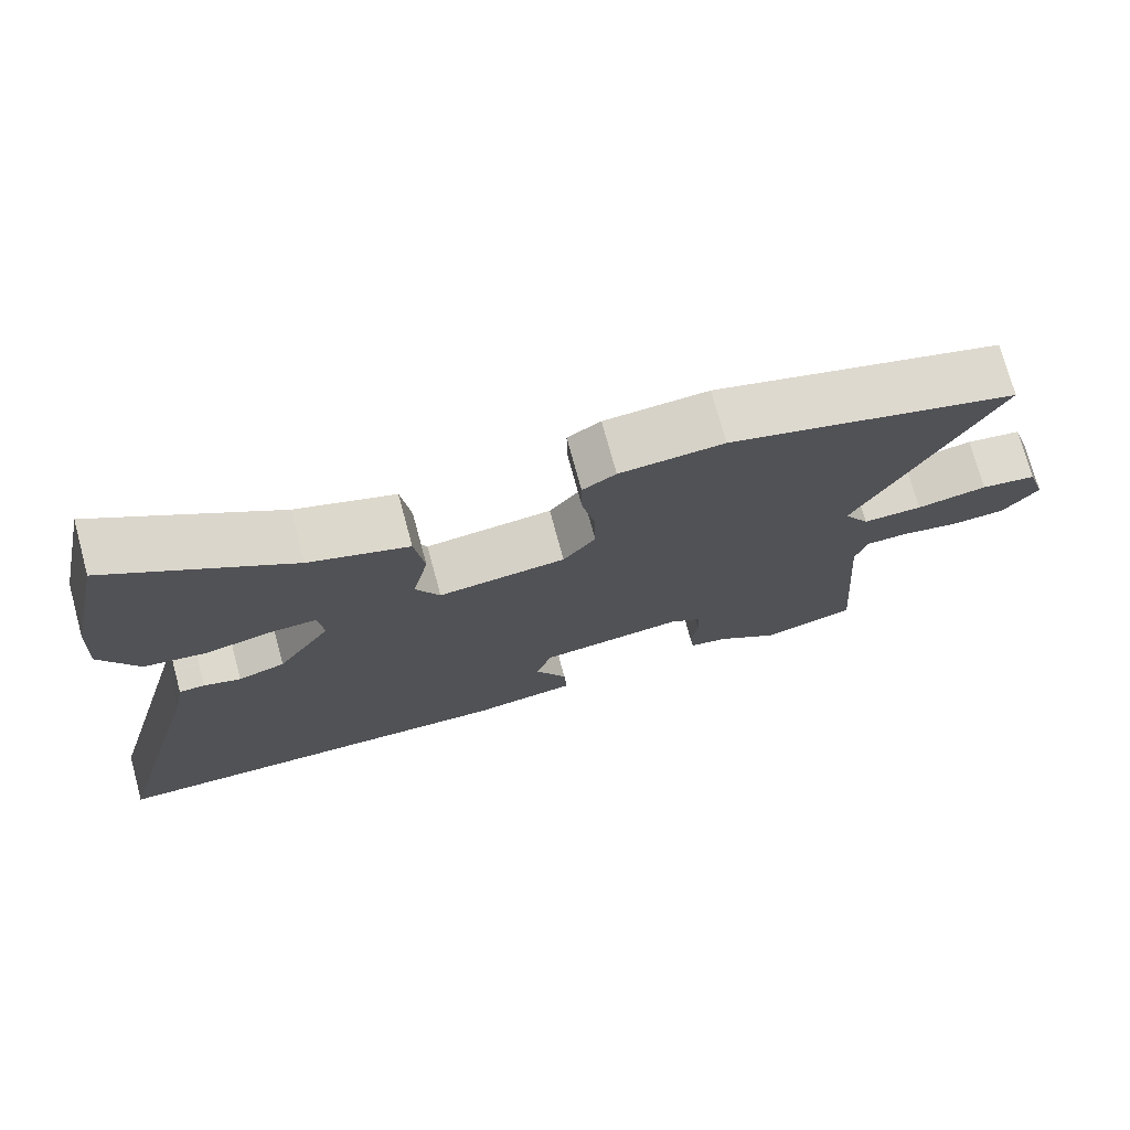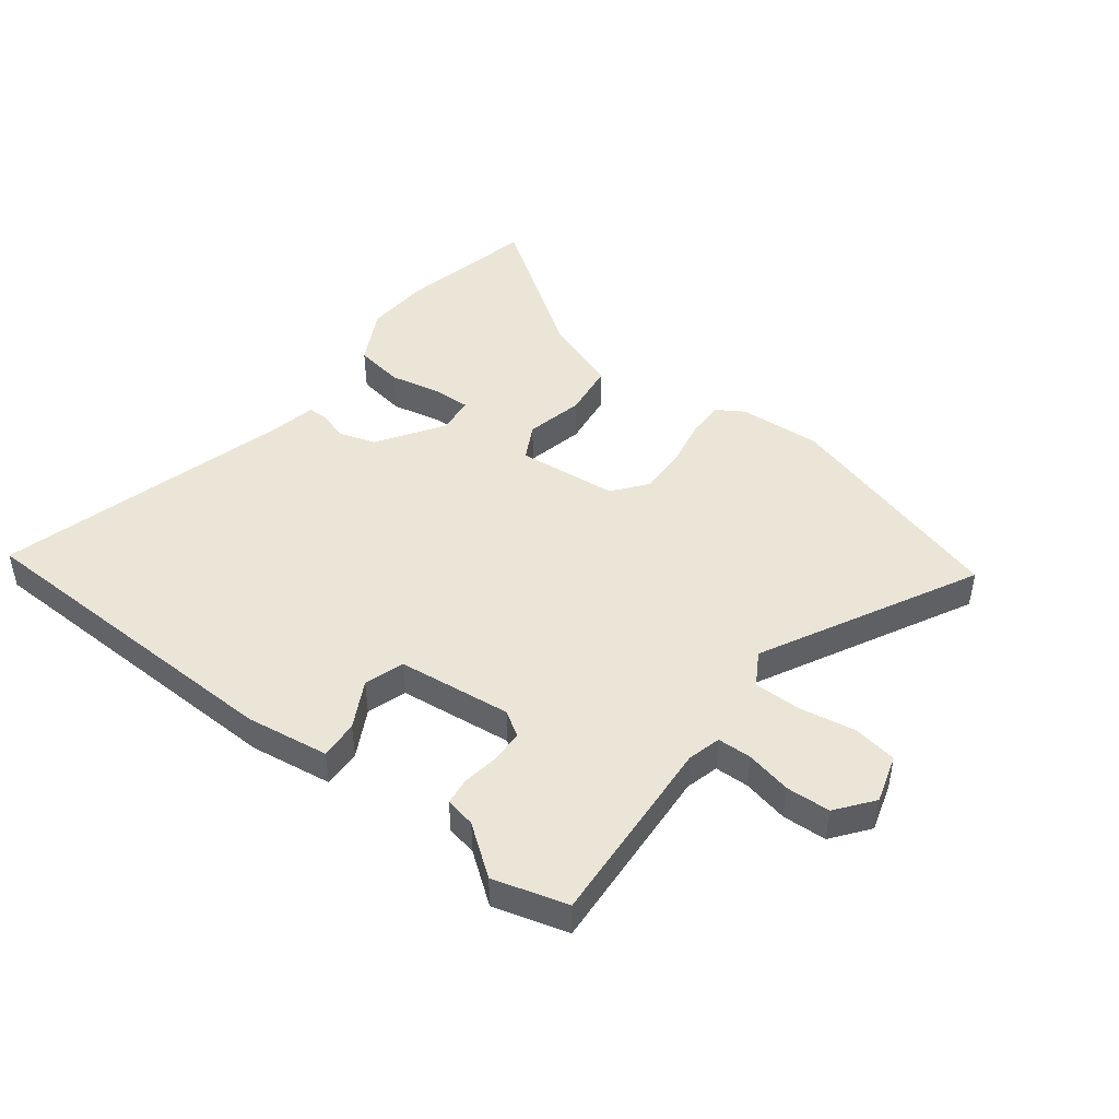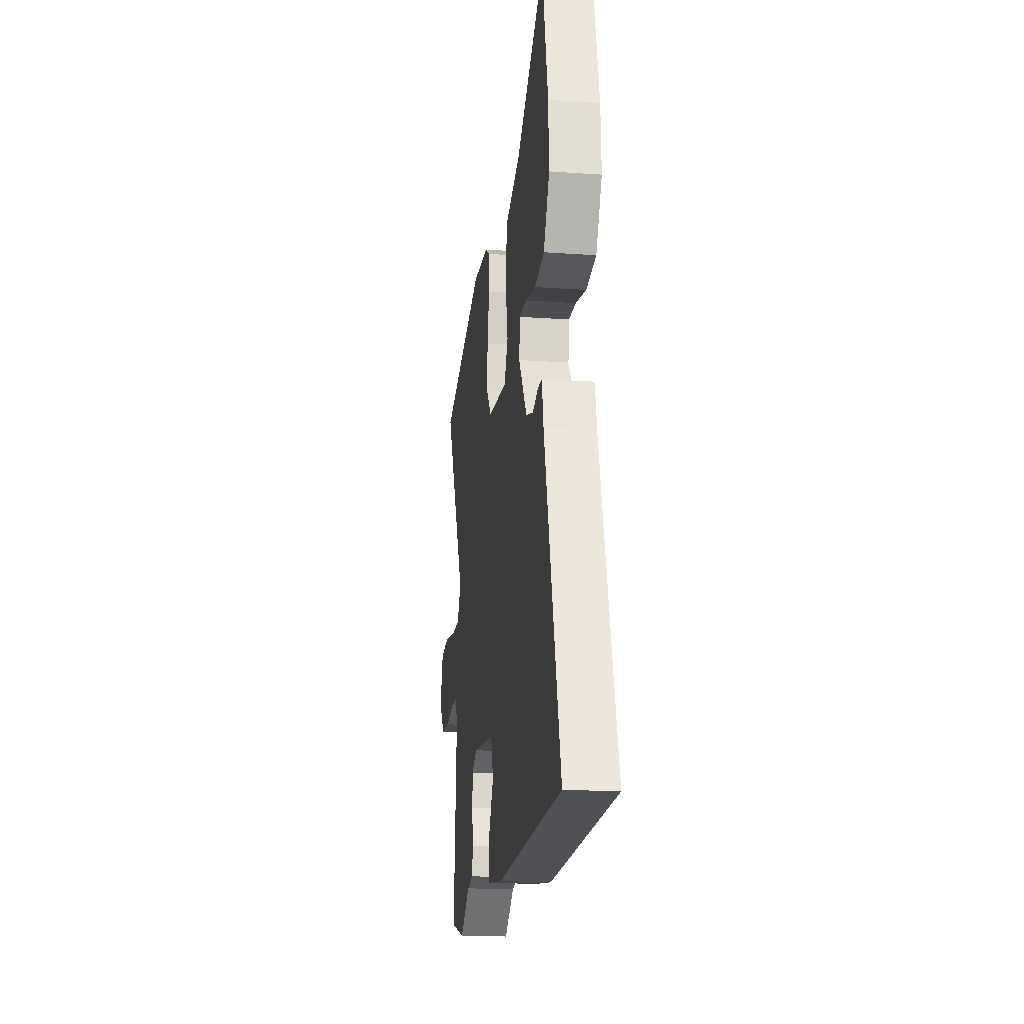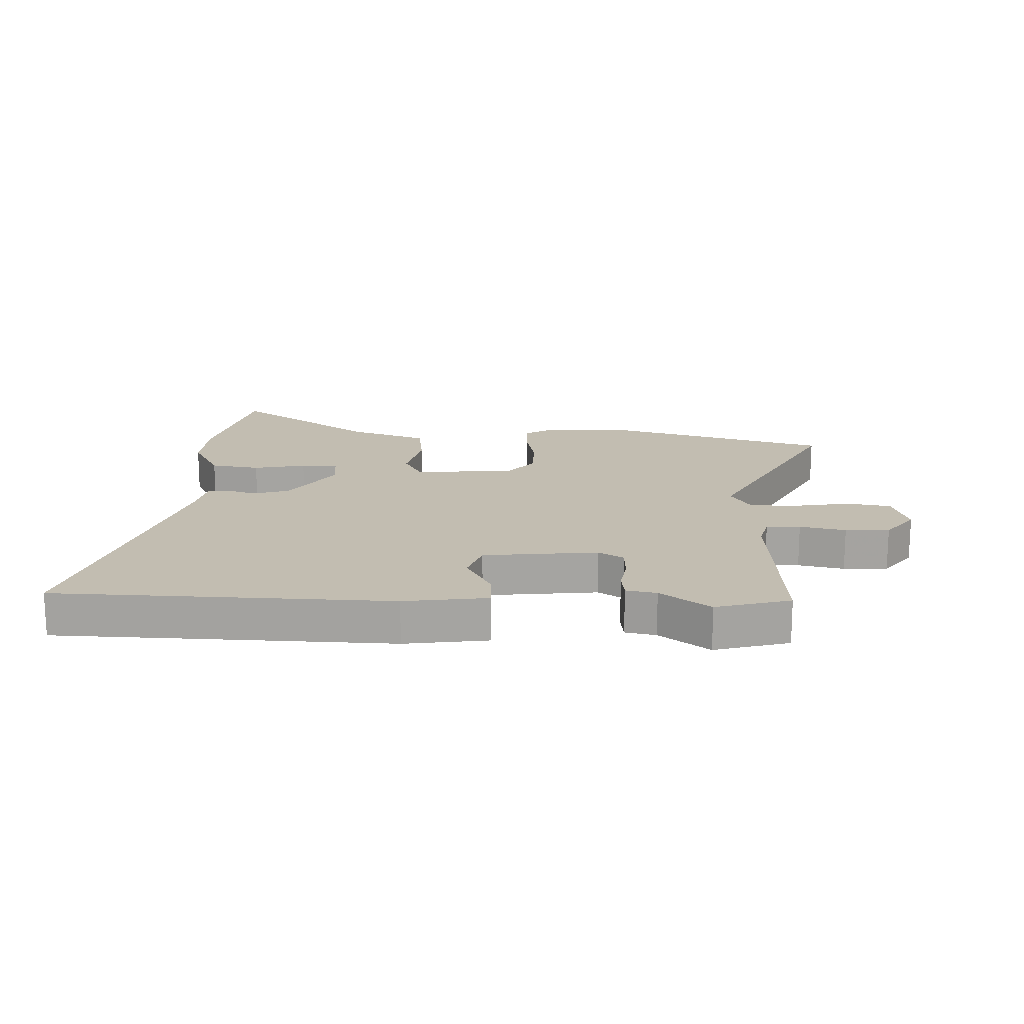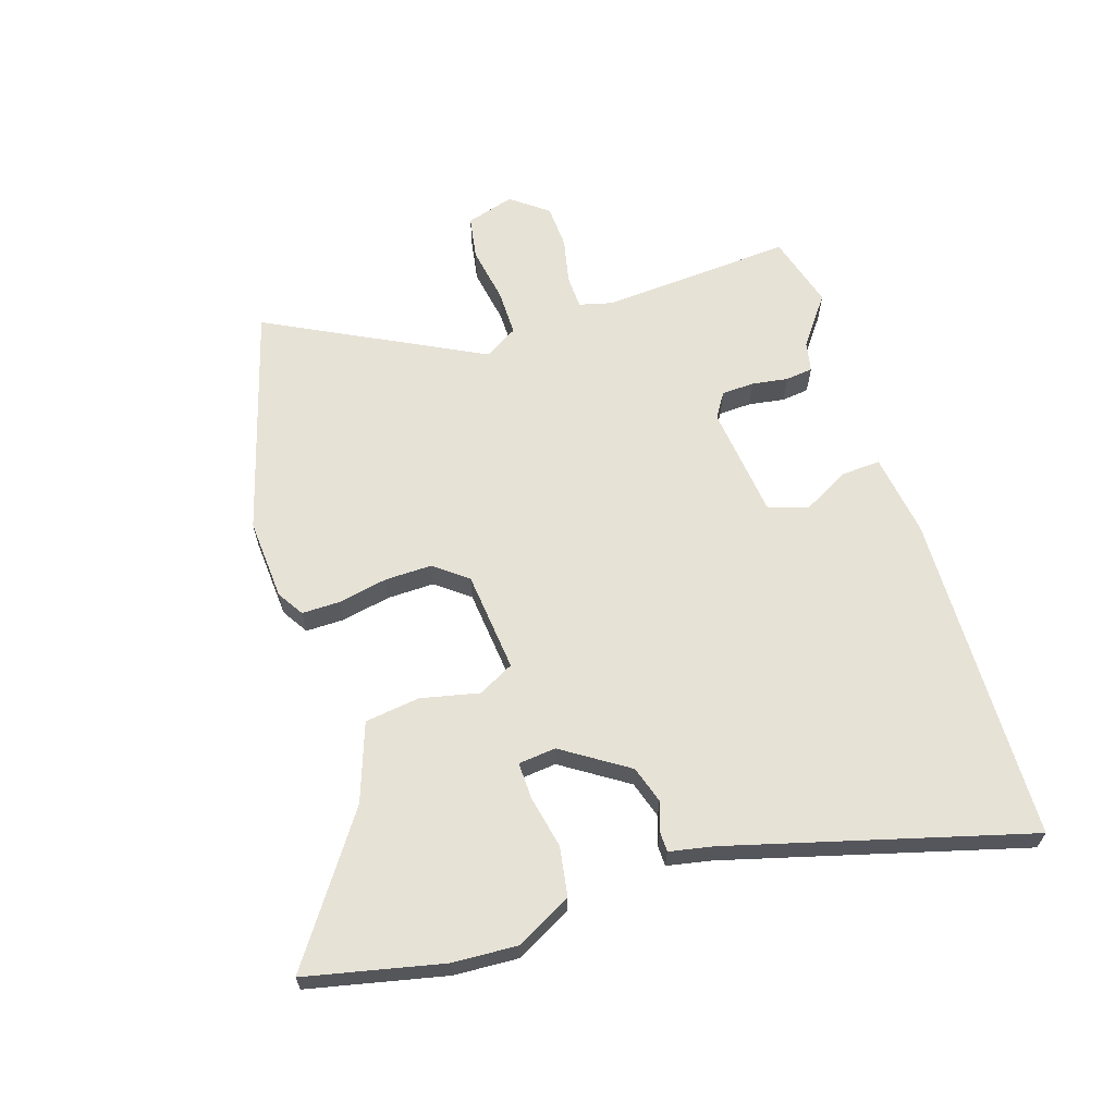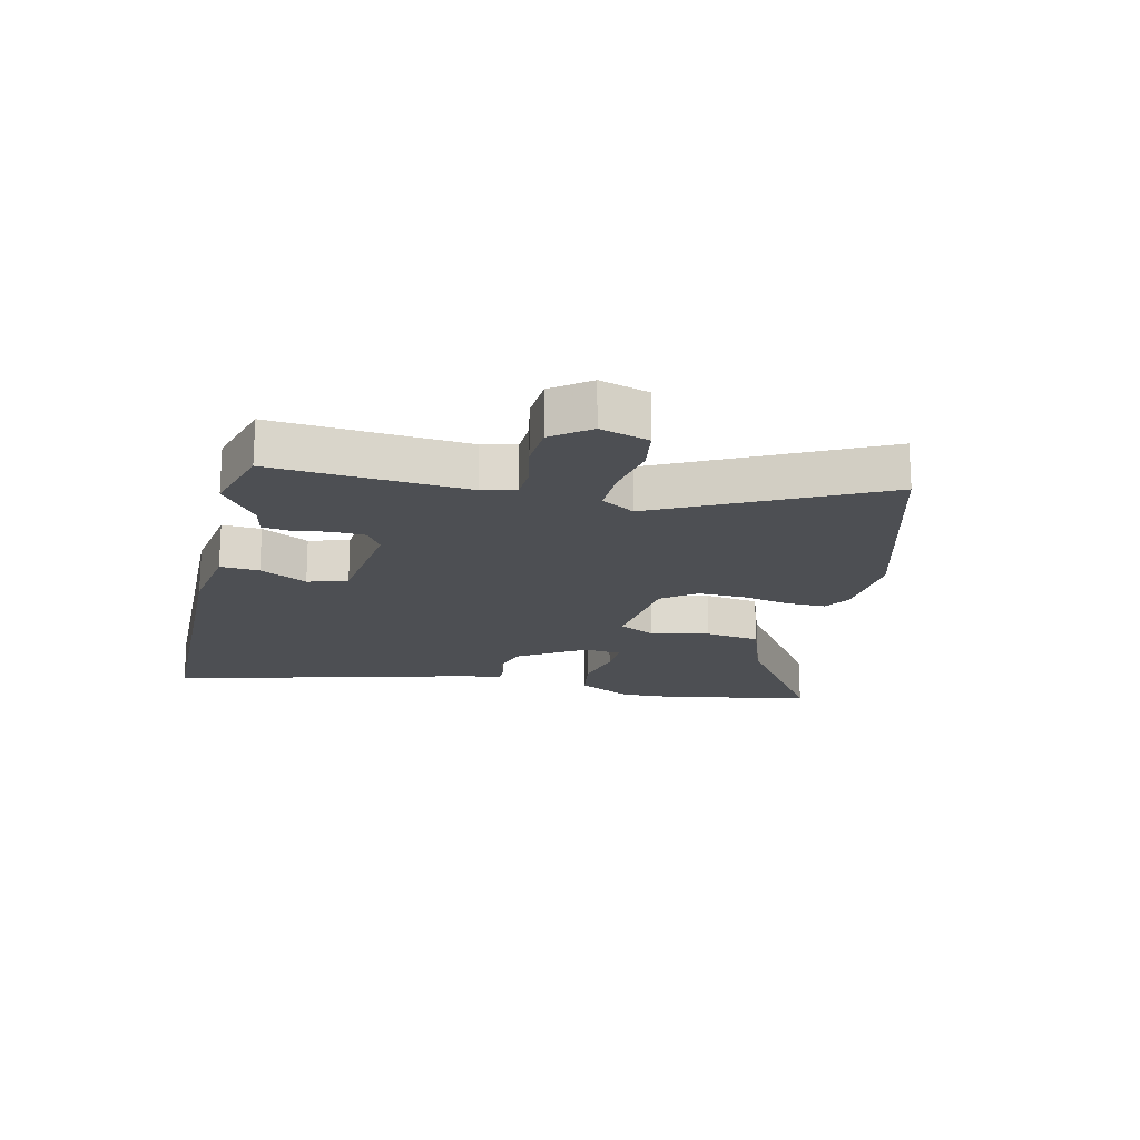
<metadata>
{"format":"obj","ext":"obj","renderer":"f3d","projection":"perspective","resolution":1024,"background":"white","views":[{"elev":73.9,"azim":164.8,"up":"+Z"},{"elev":45.7,"azim":-142.1,"up":"+Y"},{"elev":-18.7,"azim":82.4,"up":"+Z"},{"elev":17.0,"azim":-177.4,"up":"+Y"},{"elev":63.5,"azim":72.6,"up":"+Y"},{"elev":-18.0,"azim":-103.3,"up":"+Y"}]}
</metadata>
<code>
v -0.448 0.07 -0.515
v -0.572 0.07 -0.479
v -0.548 0.07 -0.156
v -0.562 0.07 -0.1
v -0.619 0.07 -0.098
v -0.696 0.07 -0.114
v -0.77 0.07 -0.11
v -0.817 0.07 -0.048
v -0.792 0.07 0.033
v -0.718 0.07 0.045
v -0.624 0.07 0.028
v -0.545 0.07 0.027
v -0.511 0.07 0.083
v -0.694 0.07 0.445
v -0.307 0.07 0.555
v -0.169 0.07 0.545
v -0.125 0.07 0.517
v -0.126 0.07 0.452
v -0.143 0.07 0.37
v -0.145 0.07 0.291
v -0.102 0.07 0.235
v 0.067 0.07 0.217
v 0.099 0.07 0.277
v 0.078 0.07 0.375
v 0.091 0.07 0.467
v 0.223 0.07 0.513
v 0.462 0.07 0.677
v 0.511 0.07 0.447
v 0.516 0.07 0.339
v 0.466 0.07 0.246
v 0.383 0.07 0.233
v 0.295 0.07 0.252
v 0.233 0.07 0.254
v 0.226 0.07 0.191
v 0.297 0.07 0.081
v 0.359 0.07 0.061
v 0.408 0.07 0.077
v 0.442 0.07 0.076
v 0.456 0.07 0.002
v 0.59 0.07 -0.498
v 0.491 0.07 -0.5
v 0.032 0.07 -0.51
v -0.107 0.07 -0.489
v -0.103 0.07 -0.424
v -0.06 0.07 -0.345
v -0.081 0.07 -0.279
v -0.272 0.07 -0.256
v -0.314 0.07 -0.282
v -0.317 0.07 -0.337
v -0.308 0.07 -0.398
v -0.314 0.07 -0.444
v -0.365 0.07 -0.454
v -0.448 0 -0.515
v -0.572 0 -0.479
v -0.548 0 -0.156
v -0.562 0 -0.1
v -0.619 0 -0.098
v -0.696 0 -0.114
v -0.77 0 -0.11
v -0.817 0 -0.048
v -0.792 0 0.033
v -0.718 0 0.045
v -0.624 0 0.028
v -0.545 0 0.027
v -0.511 0 0.083
v -0.694 0 0.445
v -0.307 0 0.555
v -0.169 0 0.545
v -0.125 0 0.517
v -0.126 0 0.452
v -0.143 0 0.37
v -0.145 0 0.291
v -0.102 0 0.235
v 0.067 0 0.217
v 0.099 0 0.277
v 0.078 0 0.375
v 0.091 0 0.467
v 0.223 0 0.513
v 0.462 0 0.677
v 0.511 0 0.447
v 0.516 0 0.339
v 0.466 0 0.246
v 0.383 0 0.233
v 0.295 0 0.252
v 0.233 0 0.254
v 0.226 0 0.191
v 0.297 0 0.081
v 0.359 0 0.061
v 0.408 0 0.077
v 0.442 0 0.076
v 0.456 0 0.002
v 0.59 0 -0.498
v 0.491 0 -0.5
v 0.032 0 -0.51
v -0.107 0 -0.489
v -0.103 0 -0.424
v -0.06 0 -0.345
v -0.081 0 -0.279
v -0.272 0 -0.256
v -0.314 0 -0.282
v -0.317 0 -0.337
v -0.308 0 -0.398
v -0.314 0 -0.444
v -0.365 0 -0.454
f 49 50 51 52
f 1 2 3
f 52 1 3
f 49 52 3
f 48 49 3
f 47 48 3 4
f 46 47 4
f 43 44 45
f 42 43 45
f 41 42 45
f 41 45 46
f 40 41 46
f 39 40 46
f 38 39 46
f 37 38 46
f 36 37 46
f 35 36 46 4
f 30 31 32
f 29 30 32
f 28 29 32
f 27 28 32
f 26 27 32
f 26 32 33
f 25 26 33
f 24 25 33
f 23 24 33
f 22 23 33 34
f 17 18 19
f 16 17 19
f 15 16 19
f 14 15 19
f 13 14 19
f 12 13 19 20
f 9 10 11
f 8 9 11
f 7 8 11
f 6 7 11
f 5 6 11
f 5 11 12
f 4 5 12
f 35 4 12
f 34 35 12
f 22 34 12
f 21 22 12
f 12 20 21
f 104 103 102 101
f 55 54 53
f 55 53 104
f 55 104 101
f 55 101 100
f 56 55 100 99
f 56 99 98
f 97 96 95
f 97 95 94
f 97 94 93
f 98 97 93
f 98 93 92
f 98 92 91
f 98 91 90
f 98 90 89
f 98 89 88
f 56 98 88 87
f 84 83 82
f 84 82 81
f 84 81 80
f 84 80 79
f 84 79 78
f 85 84 78
f 85 78 77
f 85 77 76
f 85 76 75
f 86 85 75 74
f 71 70 69
f 71 69 68
f 71 68 67
f 71 67 66
f 71 66 65
f 72 71 65 64
f 63 62 61
f 63 61 60
f 63 60 59
f 63 59 58
f 63 58 57
f 64 63 57
f 64 57 56
f 64 56 87
f 64 87 86
f 64 86 74
f 64 74 73
f 73 72 64
f 1 53 54 2
f 2 54 55 3
f 3 55 56 4
f 4 56 57 5
f 5 57 58 6
f 6 58 59 7
f 7 59 60 8
f 8 60 61 9
f 9 61 62 10
f 10 62 63 11
f 11 63 64 12
f 12 64 65 13
f 13 65 66 14
f 14 66 67 15
f 15 67 68 16
f 16 68 69 17
f 17 69 70 18
f 18 70 71 19
f 19 71 72 20
f 20 72 73 21
f 21 73 74 22
f 22 74 75 23
f 23 75 76 24
f 24 76 77 25
f 25 77 78 26
f 26 78 79 27
f 27 79 80 28
f 28 80 81 29
f 29 81 82 30
f 30 82 83 31
f 31 83 84 32
f 32 84 85 33
f 33 85 86 34
f 34 86 87 35
f 35 87 88 36
f 36 88 89 37
f 37 89 90 38
f 38 90 91 39
f 39 91 92 40
f 40 92 93 41
f 41 93 94 42
f 42 94 95 43
f 43 95 96 44
f 44 96 97 45
f 45 97 98 46
f 46 98 99 47
f 47 99 100 48
f 48 100 101 49
f 49 101 102 50
f 50 102 103 51
f 51 103 104 52
f 52 104 53 1

</code>
